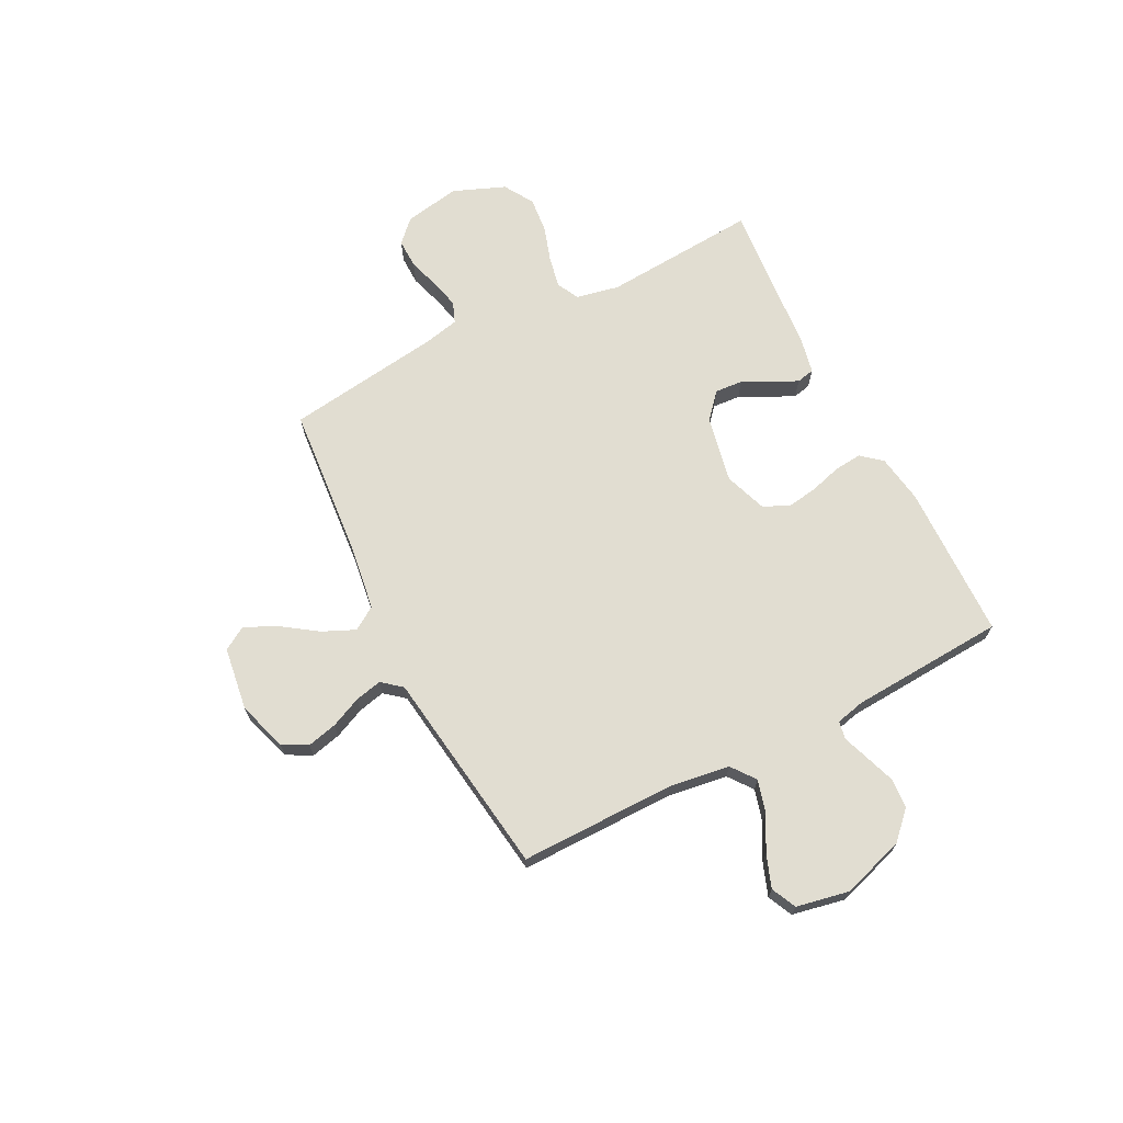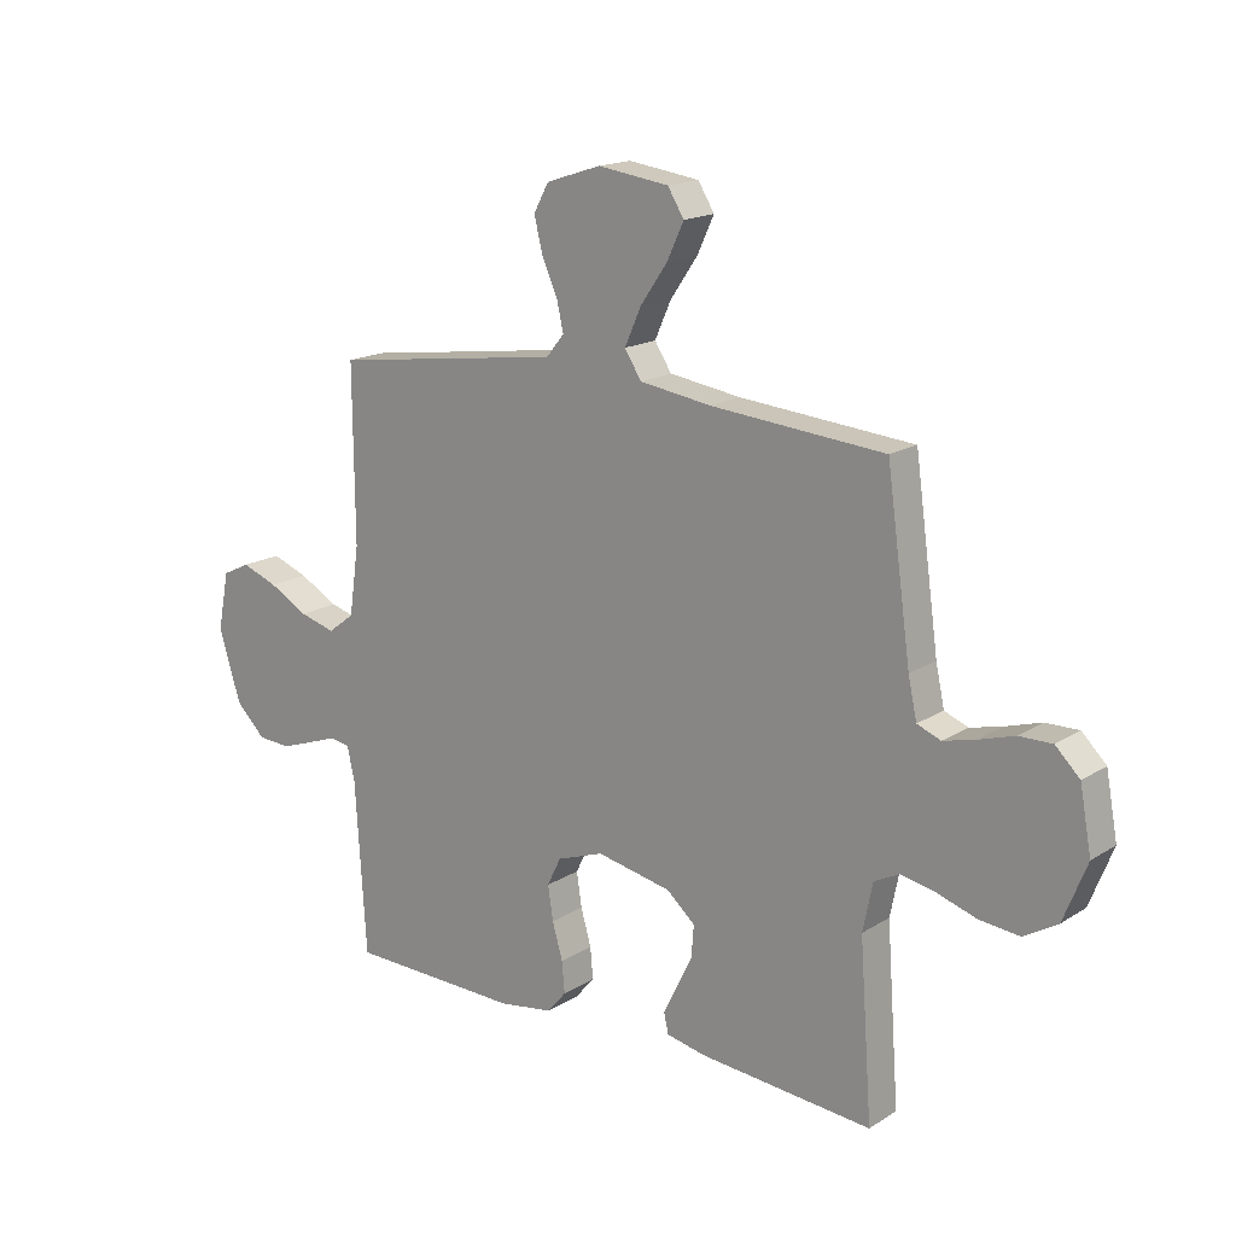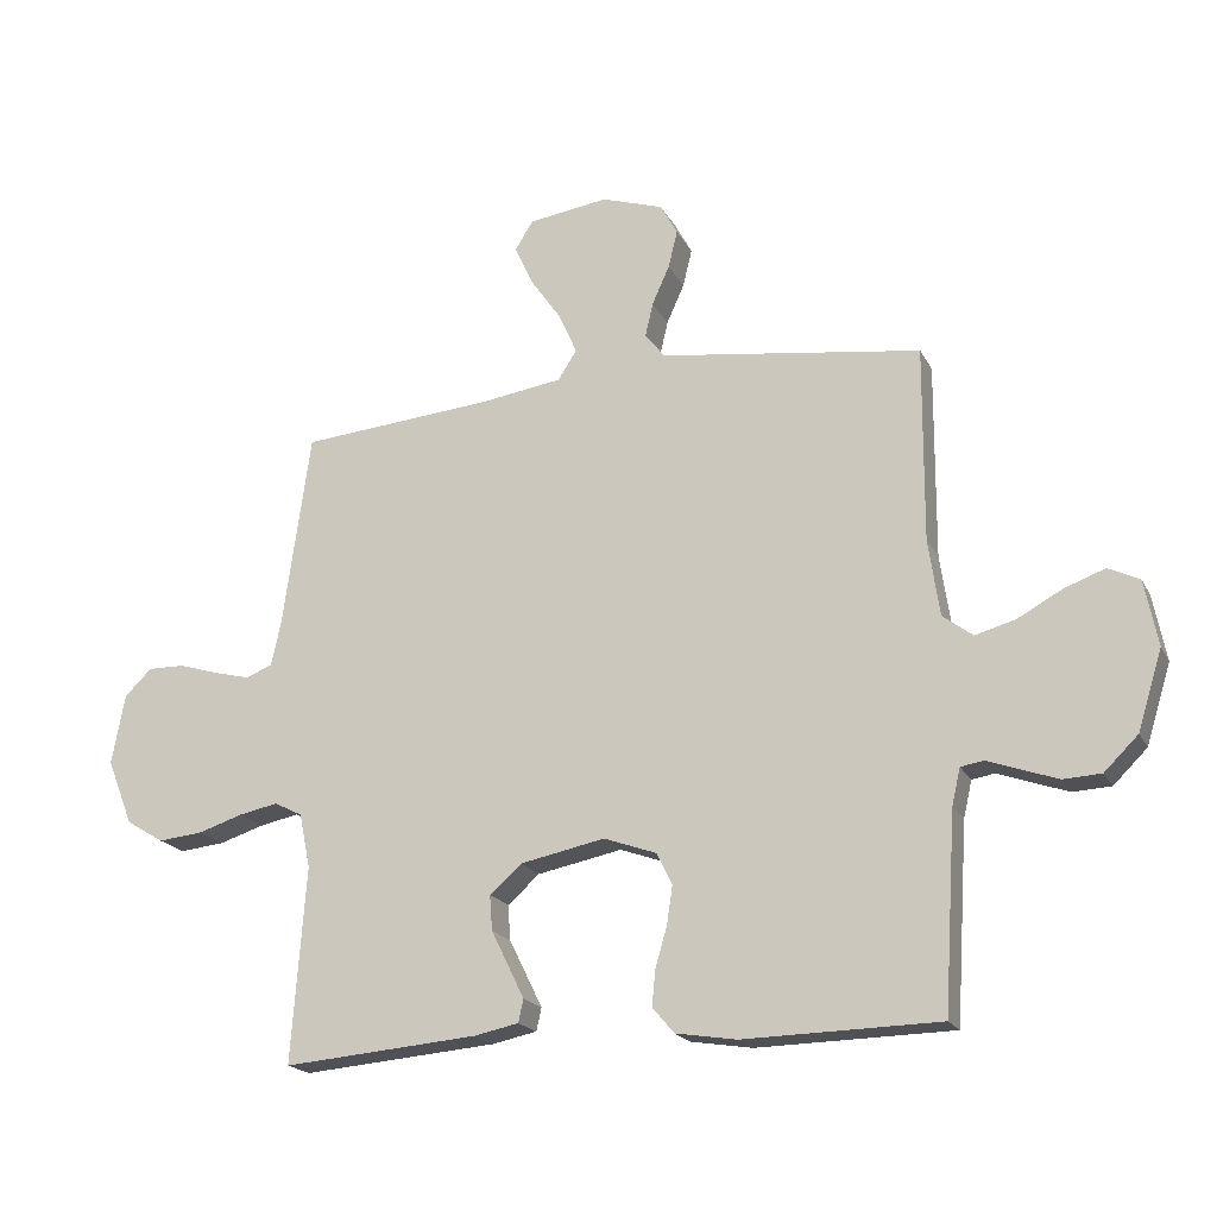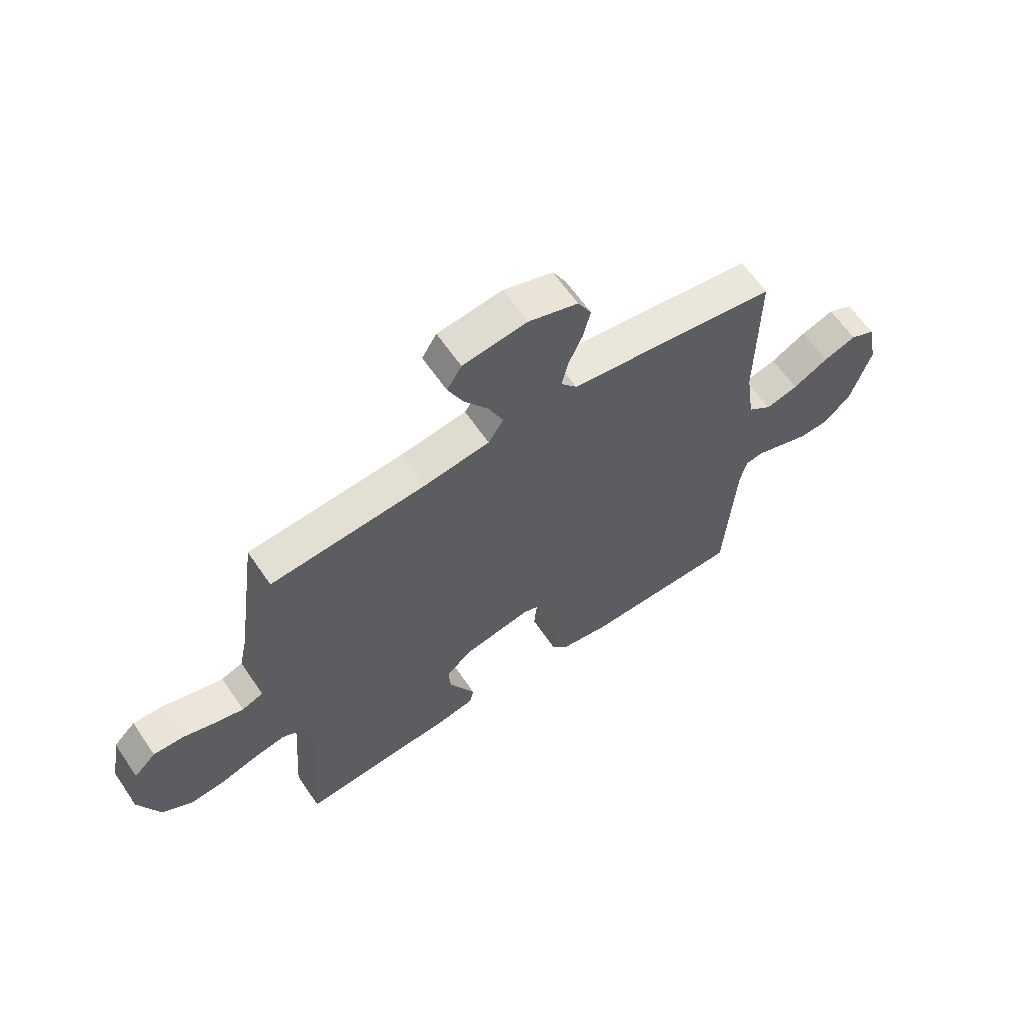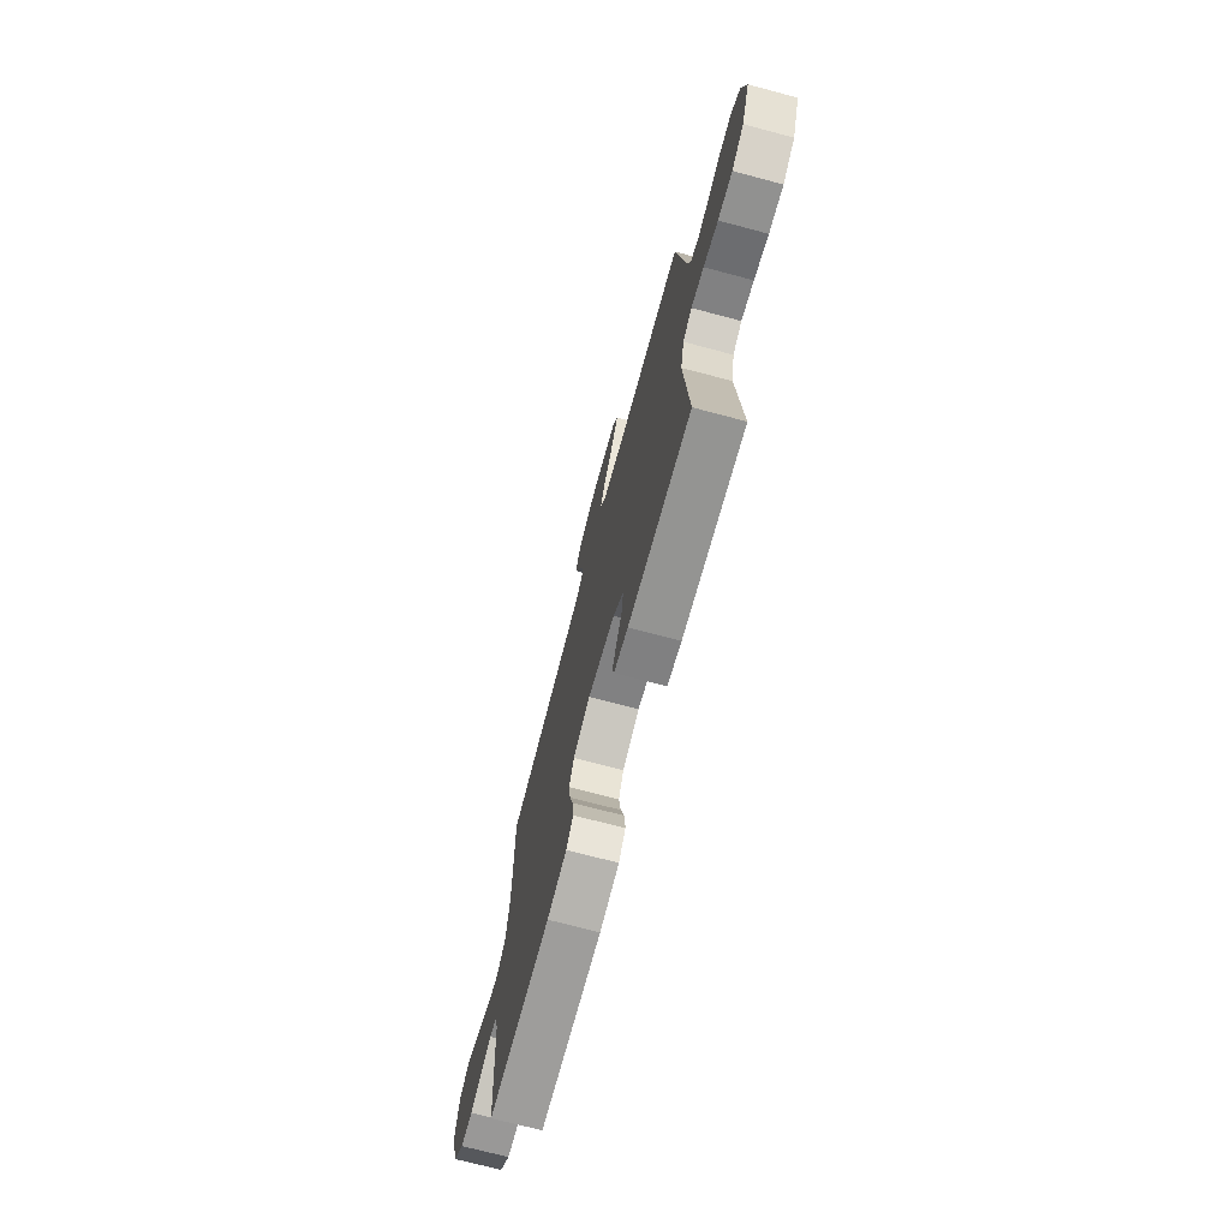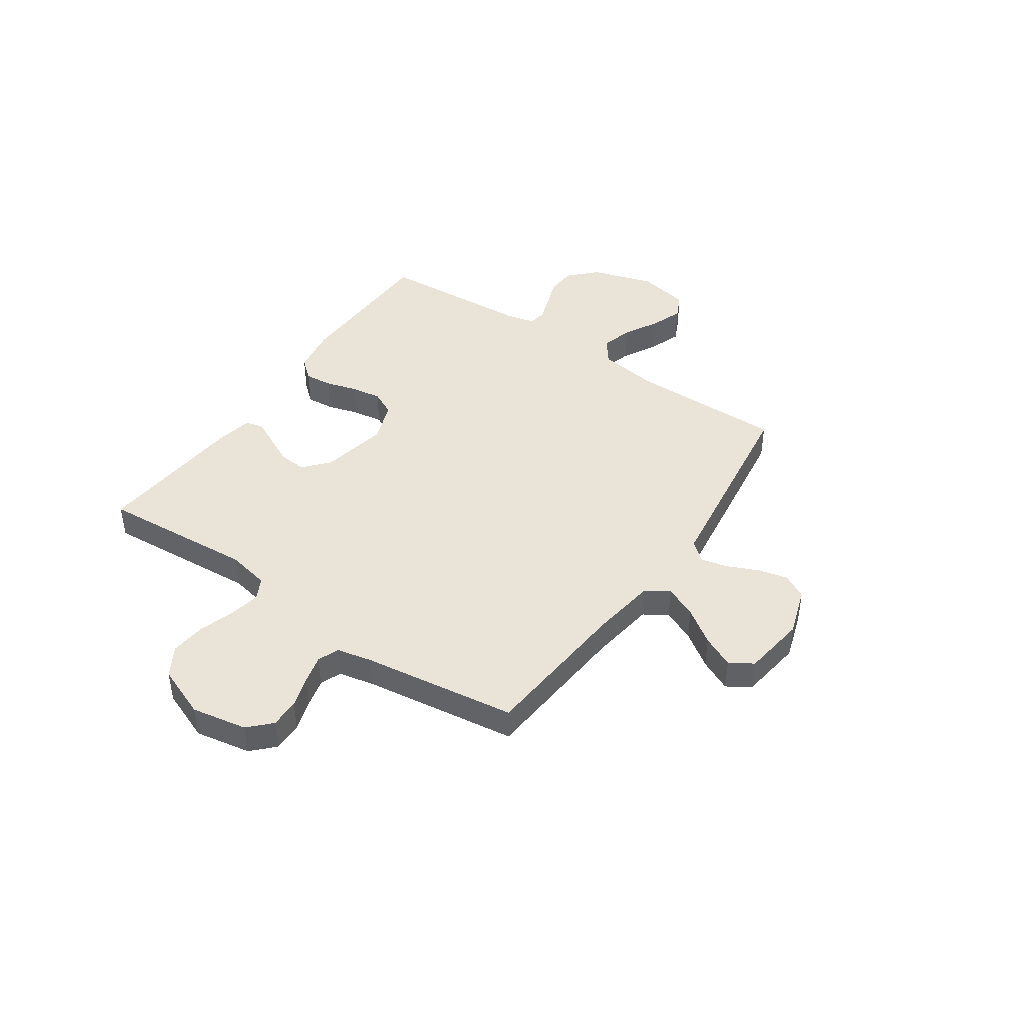
<metadata>
{"format":"obj","ext":"obj","renderer":"f3d","projection":"perspective","resolution":1024,"background":"white","views":[{"elev":68.7,"azim":63.0,"up":"+Y"},{"elev":16.9,"azim":-141.2,"up":"+Z"},{"elev":-19.3,"azim":20.5,"up":"+Z"},{"elev":62.2,"azim":-34.2,"up":"+Z"},{"elev":-71.7,"azim":-104.9,"up":"+Z"},{"elev":43.4,"azim":-55.5,"up":"+Y"}]}
</metadata>
<code>
v 0.5 0.07 0.5
v 0.498 0.07 0.2
v 0.515 0.07 0.082
v 0.561 0.07 0.047
v 0.623 0.07 0.064
v 0.691 0.07 0.101
v 0.754 0.07 0.124
v 0.802 0.07 0.101
v 0.822 0.07 0
v 0.784 0.07 -0.122
v 0.732 0.07 -0.173
v 0.674 0.07 -0.176
v 0.617 0.07 -0.156
v 0.567 0.07 -0.138
v 0.532 0.07 -0.144
v 0.519 0.07 -0.2
v 0.5 0.07 -0.5
v 0.2 0.07 -0.506
v 0.106 0.07 -0.491
v 0.073 0.07 -0.452
v 0.078 0.07 -0.398
v 0.096 0.07 -0.336
v 0.105 0.07 -0.277
v 0.081 0.07 -0.228
v 0 0.07 -0.199
v -0.13 0.07 -0.225
v -0.179 0.07 -0.268
v -0.175 0.07 -0.322
v -0.148 0.07 -0.377
v -0.124 0.07 -0.426
v -0.132 0.07 -0.461
v -0.2 0.07 -0.475
v -0.5 0.07 -0.5
v -0.478 0.07 -0.2
v -0.495 0.07 -0.117
v -0.538 0.07 -0.095
v -0.598 0.07 -0.107
v -0.667 0.07 -0.129
v -0.736 0.07 -0.136
v -0.794 0.07 -0.101
v -0.834 0.07 0
v -0.814 0.07 0.108
v -0.772 0.07 0.149
v -0.715 0.07 0.148
v -0.654 0.07 0.129
v -0.598 0.07 0.115
v -0.557 0.07 0.131
v -0.542 0.07 0.2
v -0.5 0.07 0.5
v -0.2 0.07 0.525
v -0.076 0.07 0.543
v -0.047 0.07 0.588
v -0.075 0.07 0.651
v -0.122 0.07 0.719
v -0.151 0.07 0.781
v -0.123 0.07 0.826
v 0 0.07 0.843
v 0.095 0.07 0.812
v 0.121 0.07 0.764
v 0.107 0.07 0.706
v 0.08 0.07 0.646
v 0.068 0.07 0.594
v 0.099 0.07 0.556
v 0.2 0.07 0.542
v 0.5 0 0.5
v 0.498 0 0.2
v 0.515 0 0.082
v 0.561 0 0.047
v 0.623 0 0.064
v 0.691 0 0.101
v 0.754 0 0.124
v 0.802 0 0.101
v 0.822 0 0
v 0.784 0 -0.122
v 0.732 0 -0.173
v 0.674 0 -0.176
v 0.617 0 -0.156
v 0.567 0 -0.138
v 0.532 0 -0.144
v 0.519 0 -0.2
v 0.5 0 -0.5
v 0.2 0 -0.506
v 0.106 0 -0.491
v 0.073 0 -0.452
v 0.078 0 -0.398
v 0.096 0 -0.336
v 0.105 0 -0.277
v 0.081 0 -0.228
v 0 0 -0.199
v -0.13 0 -0.225
v -0.179 0 -0.268
v -0.175 0 -0.322
v -0.148 0 -0.377
v -0.124 0 -0.426
v -0.132 0 -0.461
v -0.2 0 -0.475
v -0.5 0 -0.5
v -0.478 0 -0.2
v -0.495 0 -0.117
v -0.538 0 -0.095
v -0.598 0 -0.107
v -0.667 0 -0.129
v -0.736 0 -0.136
v -0.794 0 -0.101
v -0.834 0 0
v -0.814 0 0.108
v -0.772 0 0.149
v -0.715 0 0.148
v -0.654 0 0.129
v -0.598 0 0.115
v -0.557 0 0.131
v -0.542 0 0.2
v -0.5 0 0.5
v -0.2 0 0.525
v -0.076 0 0.543
v -0.047 0 0.588
v -0.075 0 0.651
v -0.122 0 0.719
v -0.151 0 0.781
v -0.123 0 0.826
v 0 0 0.843
v 0.095 0 0.812
v 0.121 0 0.764
v 0.107 0 0.706
v 0.08 0 0.646
v 0.068 0 0.594
v 0.099 0 0.556
v 0.2 0 0.542
f 63 64 1 2
f 59 60 61
f 58 59 61
f 57 58 61
f 56 57 61
f 55 56 61
f 54 55 61
f 53 54 61
f 52 53 61 62
f 51 52 62 63
f 48 49 50
f 63 2 3
f 51 63 3
f 50 51 3
f 48 50 3
f 47 48 3
f 43 44 45
f 42 43 45
f 41 42 45
f 40 41 45
f 39 40 45
f 38 39 45
f 37 38 45
f 36 37 45 46
f 47 3 4
f 46 47 4
f 36 46 4
f 35 36 4
f 32 33 34
f 31 32 34
f 30 31 34
f 29 30 34
f 28 29 34
f 27 28 34 35
f 20 21 22
f 19 20 22
f 18 19 22
f 17 18 22
f 16 17 22
f 15 16 22 23
f 12 13 14
f 11 12 14
f 10 11 14
f 9 10 14
f 8 9 14
f 7 8 14
f 6 7 14
f 5 6 14
f 4 5 14 15
f 26 27 35
f 25 26 35 4
f 24 25 4 15
f 15 23 24
f 66 65 128 127
f 125 124 123
f 125 123 122
f 125 122 121
f 125 121 120
f 125 120 119
f 125 119 118
f 125 118 117
f 126 125 117 116
f 127 126 116 115
f 114 113 112
f 67 66 127
f 67 127 115
f 67 115 114
f 67 114 112
f 67 112 111
f 109 108 107
f 109 107 106
f 109 106 105
f 109 105 104
f 109 104 103
f 109 103 102
f 109 102 101
f 110 109 101 100
f 68 67 111
f 68 111 110
f 68 110 100
f 68 100 99
f 98 97 96
f 98 96 95
f 98 95 94
f 98 94 93
f 98 93 92
f 99 98 92 91
f 86 85 84
f 86 84 83
f 86 83 82
f 86 82 81
f 86 81 80
f 87 86 80 79
f 78 77 76
f 78 76 75
f 78 75 74
f 78 74 73
f 78 73 72
f 78 72 71
f 78 71 70
f 78 70 69
f 79 78 69 68
f 99 91 90
f 68 99 90 89
f 79 68 89 88
f 88 87 79
f 1 65 66 2
f 2 66 67 3
f 3 67 68 4
f 4 68 69 5
f 5 69 70 6
f 6 70 71 7
f 7 71 72 8
f 8 72 73 9
f 9 73 74 10
f 10 74 75 11
f 11 75 76 12
f 12 76 77 13
f 13 77 78 14
f 14 78 79 15
f 15 79 80 16
f 16 80 81 17
f 17 81 82 18
f 18 82 83 19
f 19 83 84 20
f 20 84 85 21
f 21 85 86 22
f 22 86 87 23
f 23 87 88 24
f 24 88 89 25
f 25 89 90 26
f 26 90 91 27
f 27 91 92 28
f 28 92 93 29
f 29 93 94 30
f 30 94 95 31
f 31 95 96 32
f 32 96 97 33
f 33 97 98 34
f 34 98 99 35
f 35 99 100 36
f 36 100 101 37
f 37 101 102 38
f 38 102 103 39
f 39 103 104 40
f 40 104 105 41
f 41 105 106 42
f 42 106 107 43
f 43 107 108 44
f 44 108 109 45
f 45 109 110 46
f 46 110 111 47
f 47 111 112 48
f 48 112 113 49
f 49 113 114 50
f 50 114 115 51
f 51 115 116 52
f 52 116 117 53
f 53 117 118 54
f 54 118 119 55
f 55 119 120 56
f 56 120 121 57
f 57 121 122 58
f 58 122 123 59
f 59 123 124 60
f 60 124 125 61
f 61 125 126 62
f 62 126 127 63
f 63 127 128 64
f 64 128 65 1

</code>
